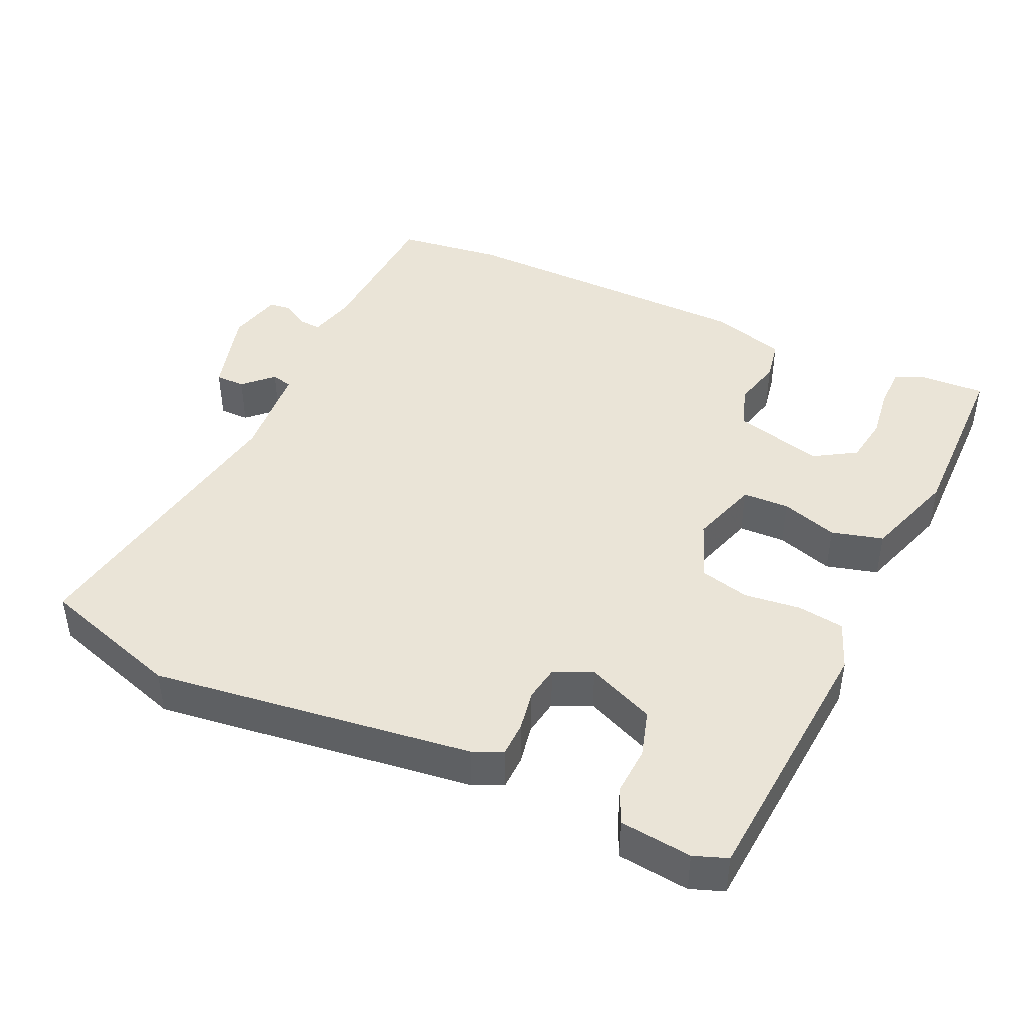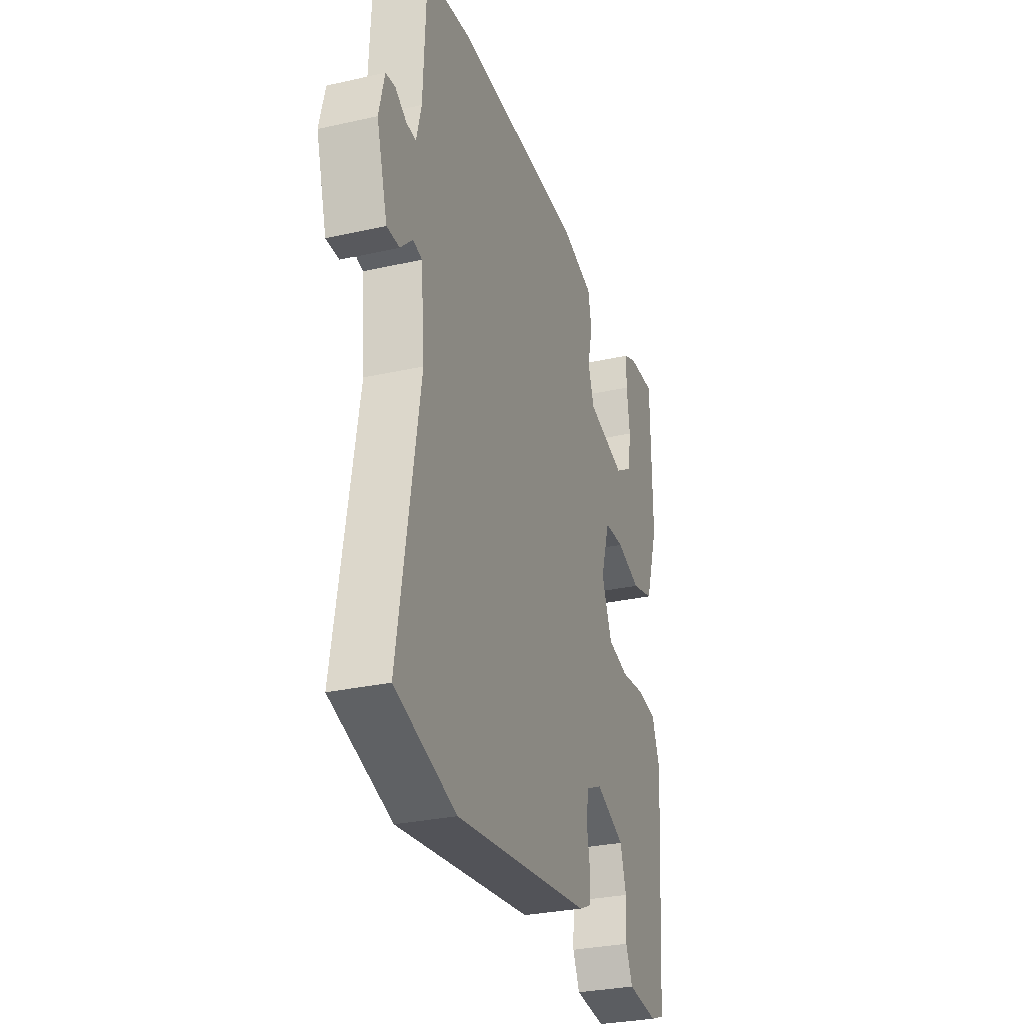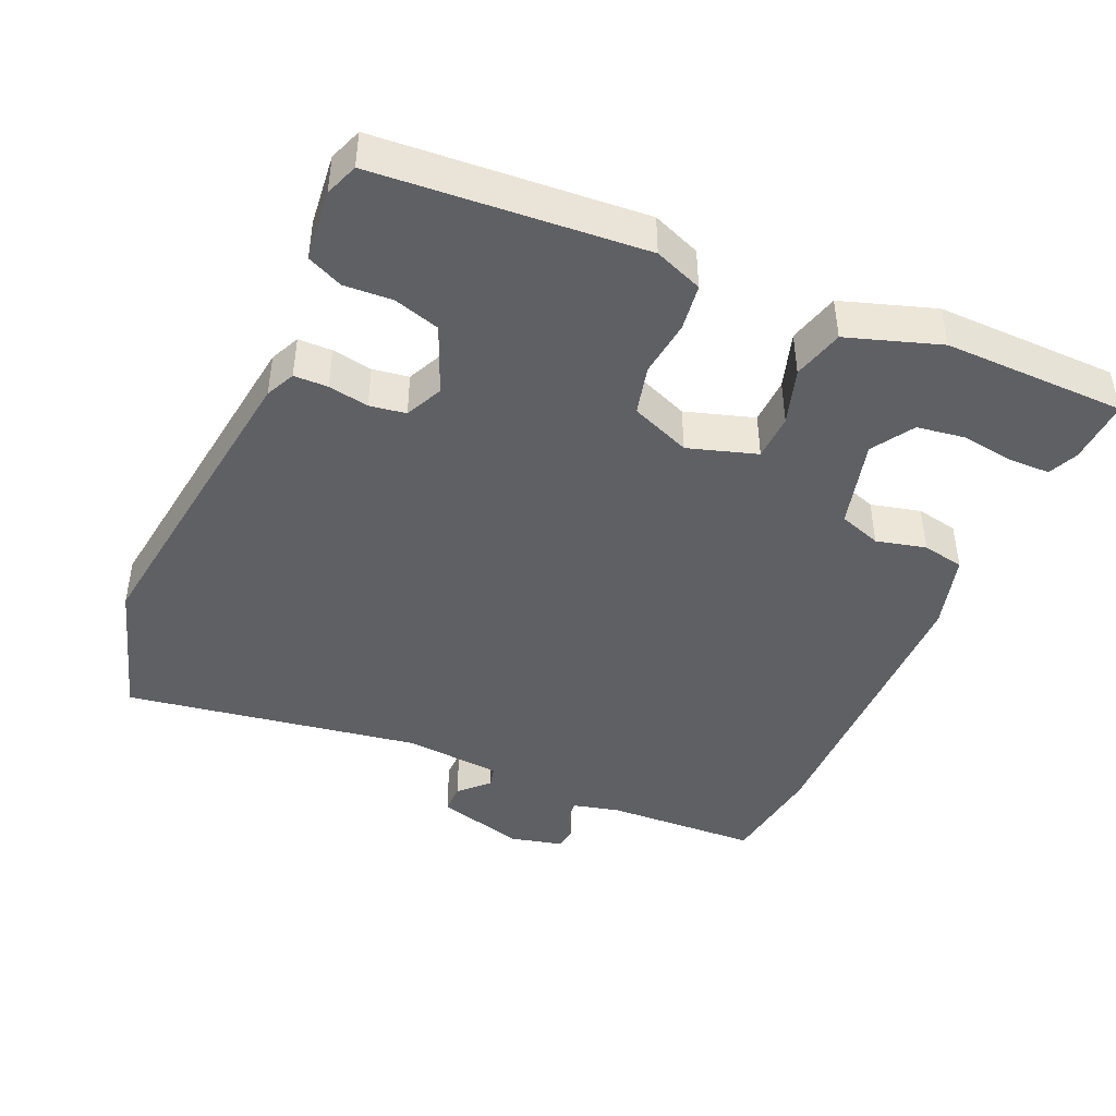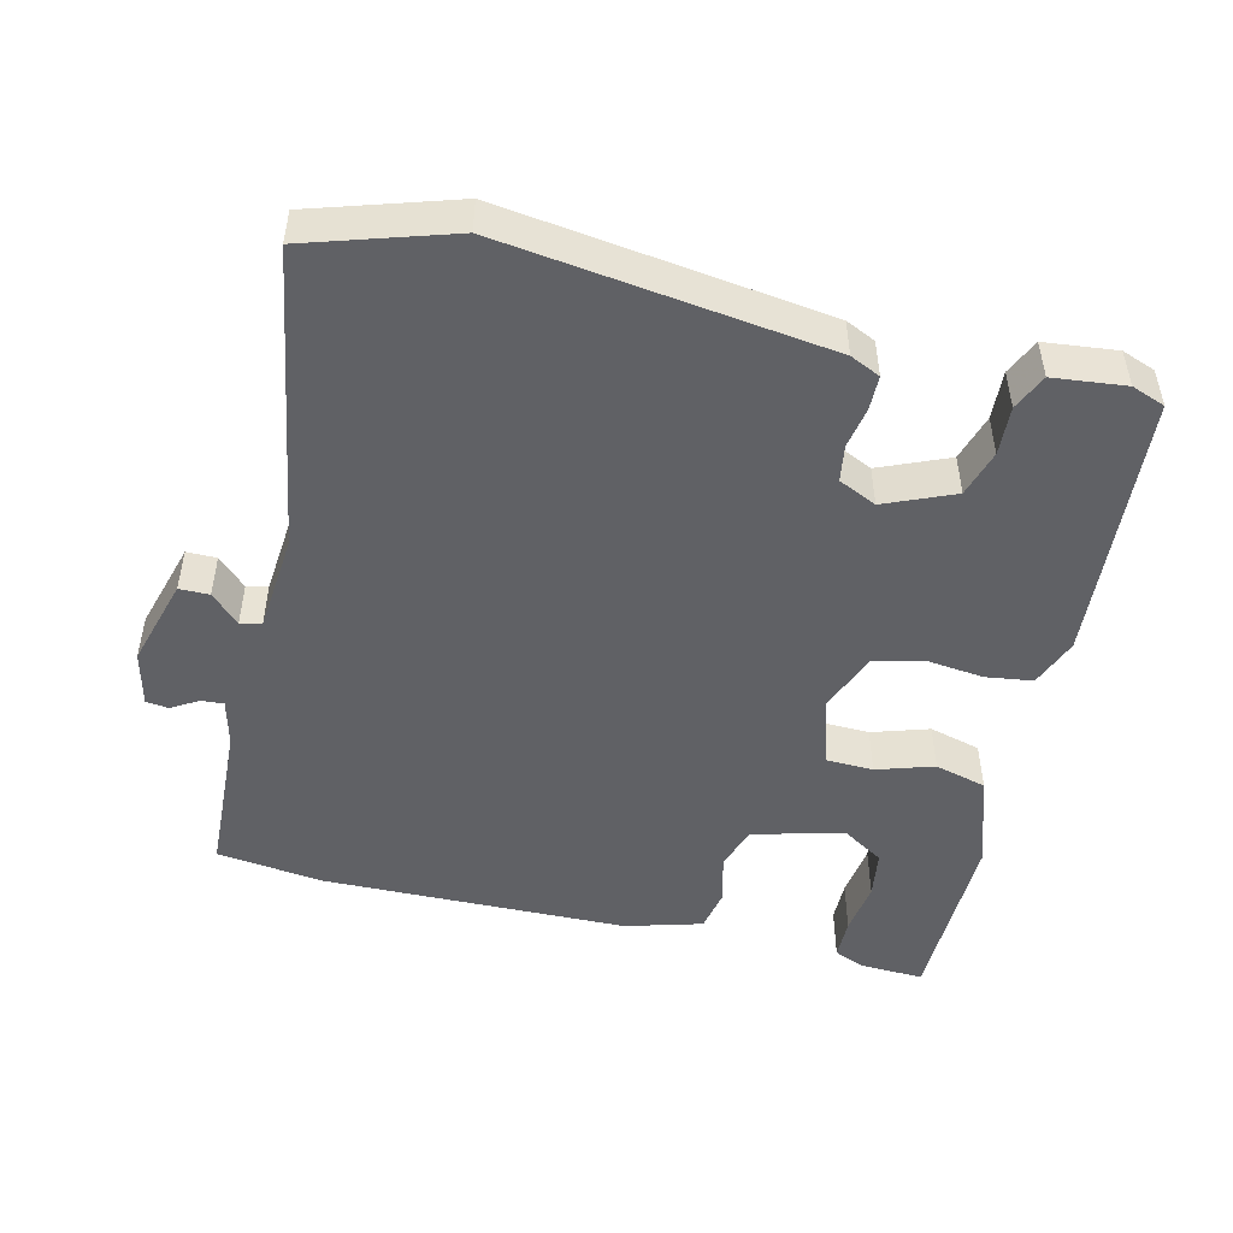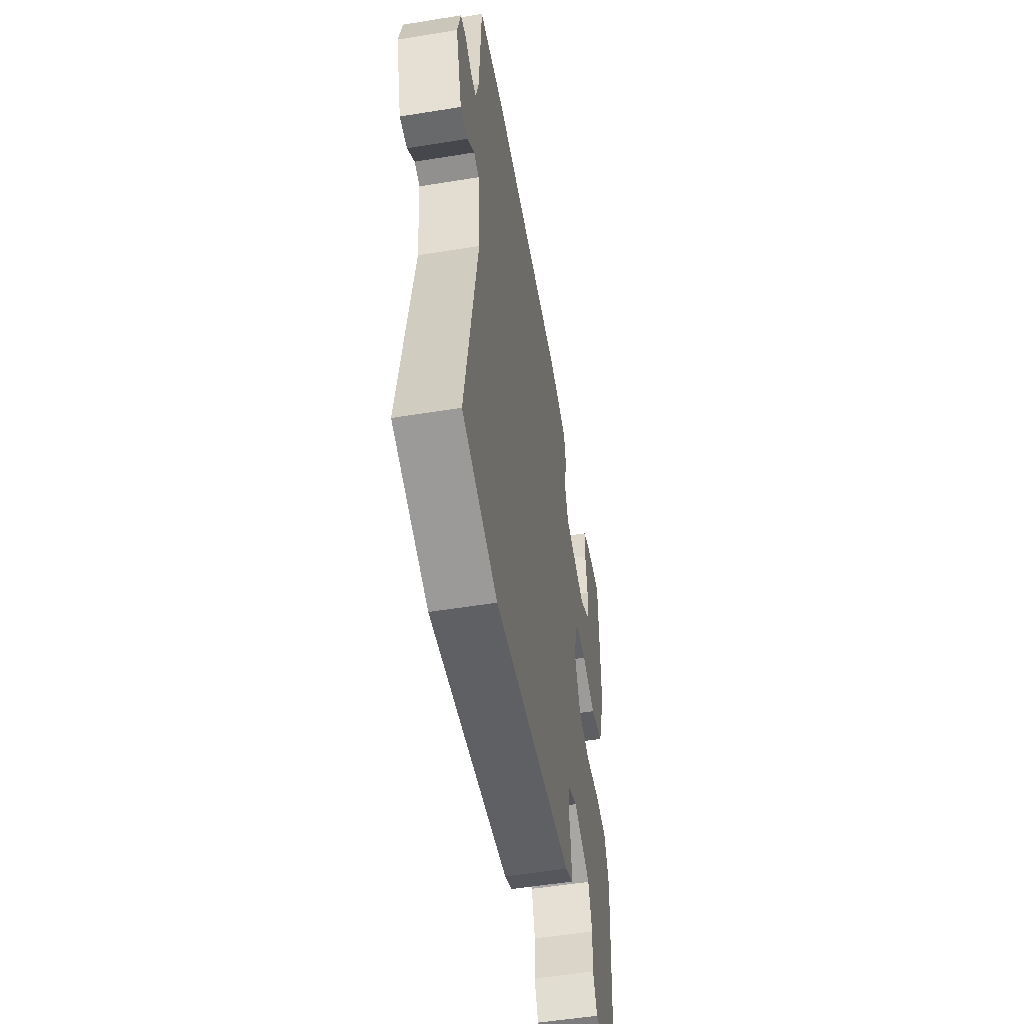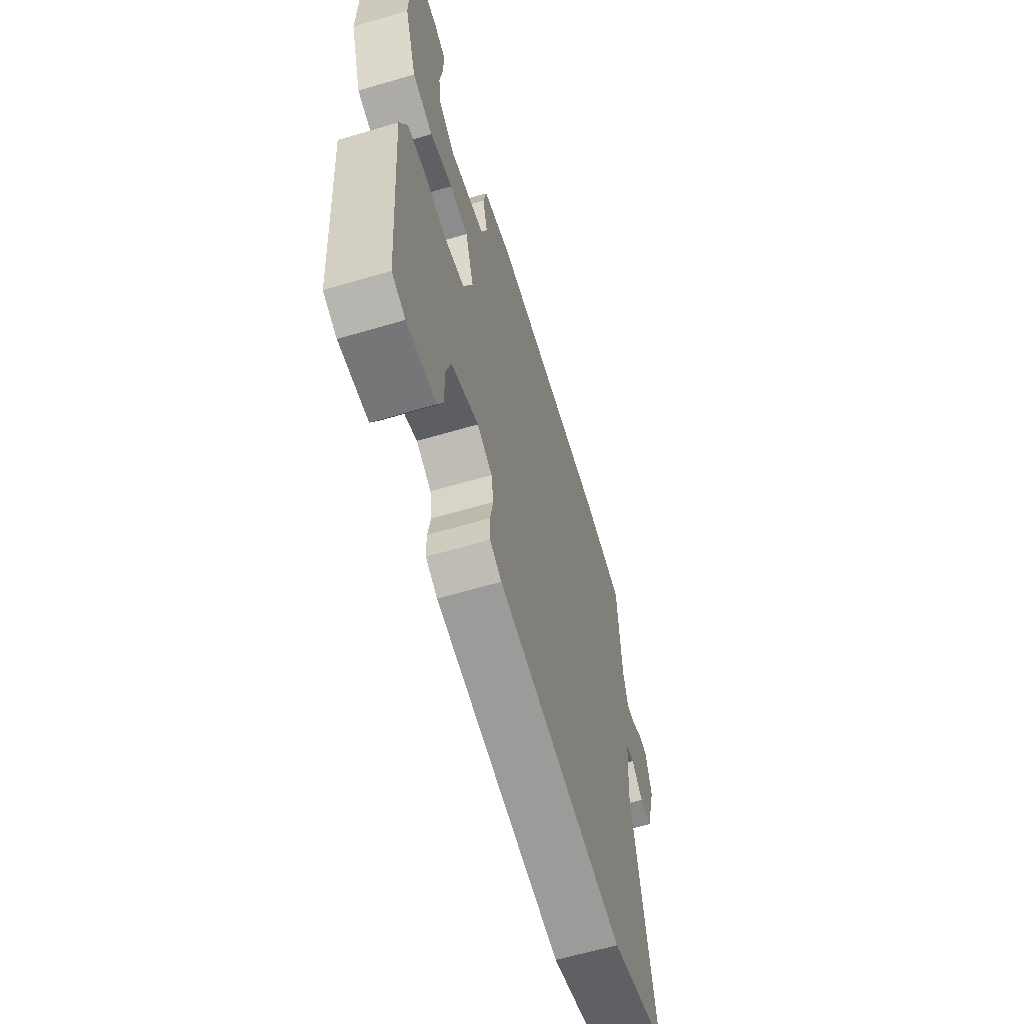
<metadata>
{"format":"obj","ext":"obj","renderer":"f3d","projection":"perspective","resolution":1024,"background":"white","views":[{"elev":43.8,"azim":-155.2,"up":"+Y"},{"elev":-30.0,"azim":108.2,"up":"+Z"},{"elev":-44.1,"azim":-113.9,"up":"+Y"},{"elev":-48.9,"azim":166.4,"up":"+Y"},{"elev":-52.6,"azim":99.9,"up":"+Z"},{"elev":-62.7,"azim":-73.4,"up":"+Z"}]}
</metadata>
<code>
v 0.385 0.07 0.515
v 0.531 0.07 0.496
v 0.541 0.07 0.283
v 0.557 0.07 0.219
v 0.588 0.07 0.221
v 0.624 0.07 0.243
v 0.655 0.07 0.239
v 0.673 0.07 0.164
v 0.638 0.07 0.042
v 0.597 0.07 0.042
v 0.558 0.07 0.08
v 0.529 0.07 0.073
v 0.517 0.07 -0.061
v 0.585 0.07 -0.473
v 0.389 0.07 -0.535
v -0.053 0.07 -0.477
v -0.094 0.07 -0.458
v -0.095 0.07 -0.411
v -0.085 0.07 -0.355
v -0.093 0.07 -0.305
v -0.145 0.07 -0.281
v -0.239 0.07 -0.321
v -0.258 0.07 -0.385
v -0.254 0.07 -0.452
v -0.276 0.07 -0.501
v -0.375 0.07 -0.512
v -0.421 0.07 -0.495
v -0.45 0.07 -0.126
v -0.424 0.07 -0.059
v -0.36 0.07 -0.05
v -0.282 0.07 -0.059
v -0.214 0.07 -0.042
v -0.181 0.07 0.041
v -0.211 0.07 0.136
v -0.275 0.07 0.138
v -0.353 0.07 0.113
v -0.424 0.07 0.132
v -0.467 0.07 0.261
v -0.464 0.07 0.514
v -0.375 0.07 0.51
v -0.334 0.07 0.492
v -0.333 0.07 0.435
v -0.343 0.07 0.361
v -0.333 0.07 0.295
v -0.275 0.07 0.259
v -0.152 0.07 0.292
v -0.132 0.07 0.351
v -0.149 0.07 0.42
v -0.138 0.07 0.478
v -0.033 0.07 0.508
v 0.385 0 0.515
v 0.531 0 0.496
v 0.541 0 0.283
v 0.557 0 0.219
v 0.588 0 0.221
v 0.624 0 0.243
v 0.655 0 0.239
v 0.673 0 0.164
v 0.638 0 0.042
v 0.597 0 0.042
v 0.558 0 0.08
v 0.529 0 0.073
v 0.517 0 -0.061
v 0.585 0 -0.473
v 0.389 0 -0.535
v -0.053 0 -0.477
v -0.094 0 -0.458
v -0.095 0 -0.411
v -0.085 0 -0.355
v -0.093 0 -0.305
v -0.145 0 -0.281
v -0.239 0 -0.321
v -0.258 0 -0.385
v -0.254 0 -0.452
v -0.276 0 -0.501
v -0.375 0 -0.512
v -0.421 0 -0.495
v -0.45 0 -0.126
v -0.424 0 -0.059
v -0.36 0 -0.05
v -0.282 0 -0.059
v -0.214 0 -0.042
v -0.181 0 0.041
v -0.211 0 0.136
v -0.275 0 0.138
v -0.353 0 0.113
v -0.424 0 0.132
v -0.467 0 0.261
v -0.464 0 0.514
v -0.375 0 0.51
v -0.334 0 0.492
v -0.333 0 0.435
v -0.343 0 0.361
v -0.333 0 0.295
v -0.275 0 0.259
v -0.152 0 0.292
v -0.132 0 0.351
v -0.149 0 0.42
v -0.138 0 0.478
v -0.033 0 0.508
f 1 2 3
f 50 1 3
f 49 50 3
f 48 49 3
f 47 48 3
f 46 47 3 4
f 45 46 4
f 41 42 43
f 40 41 43
f 39 40 43
f 38 39 43
f 37 38 43
f 37 43 44
f 37 44 45
f 36 37 45
f 35 36 45
f 29 30 31
f 28 29 31
f 27 28 31
f 26 27 31
f 25 26 31
f 24 25 31
f 23 24 31
f 22 23 31 32
f 21 22 32 33
f 17 18 19
f 16 17 19
f 15 16 19
f 14 15 19
f 13 14 19
f 12 13 19 20
f 9 10 11
f 8 9 11
f 7 8 11
f 6 7 11
f 5 6 11
f 4 5 11 12
f 34 35 45 4
f 20 21 33
f 12 20 33
f 4 12 33
f 4 33 34
f 53 52 51
f 53 51 100
f 53 100 99
f 53 99 98
f 53 98 97
f 54 53 97 96
f 54 96 95
f 93 92 91
f 93 91 90
f 93 90 89
f 93 89 88
f 93 88 87
f 94 93 87
f 95 94 87
f 95 87 86
f 95 86 85
f 81 80 79
f 81 79 78
f 81 78 77
f 81 77 76
f 81 76 75
f 81 75 74
f 81 74 73
f 82 81 73 72
f 83 82 72 71
f 69 68 67
f 69 67 66
f 69 66 65
f 69 65 64
f 69 64 63
f 70 69 63 62
f 61 60 59
f 61 59 58
f 61 58 57
f 61 57 56
f 61 56 55
f 62 61 55 54
f 54 95 85 84
f 83 71 70
f 83 70 62
f 83 62 54
f 84 83 54
f 1 51 52 2
f 2 52 53 3
f 3 53 54 4
f 4 54 55 5
f 5 55 56 6
f 6 56 57 7
f 7 57 58 8
f 8 58 59 9
f 9 59 60 10
f 10 60 61 11
f 11 61 62 12
f 12 62 63 13
f 13 63 64 14
f 14 64 65 15
f 15 65 66 16
f 16 66 67 17
f 17 67 68 18
f 18 68 69 19
f 19 69 70 20
f 20 70 71 21
f 21 71 72 22
f 22 72 73 23
f 23 73 74 24
f 24 74 75 25
f 25 75 76 26
f 26 76 77 27
f 27 77 78 28
f 28 78 79 29
f 29 79 80 30
f 30 80 81 31
f 31 81 82 32
f 32 82 83 33
f 33 83 84 34
f 34 84 85 35
f 35 85 86 36
f 36 86 87 37
f 37 87 88 38
f 38 88 89 39
f 39 89 90 40
f 40 90 91 41
f 41 91 92 42
f 42 92 93 43
f 43 93 94 44
f 44 94 95 45
f 45 95 96 46
f 46 96 97 47
f 47 97 98 48
f 48 98 99 49
f 49 99 100 50
f 50 100 51 1

</code>
